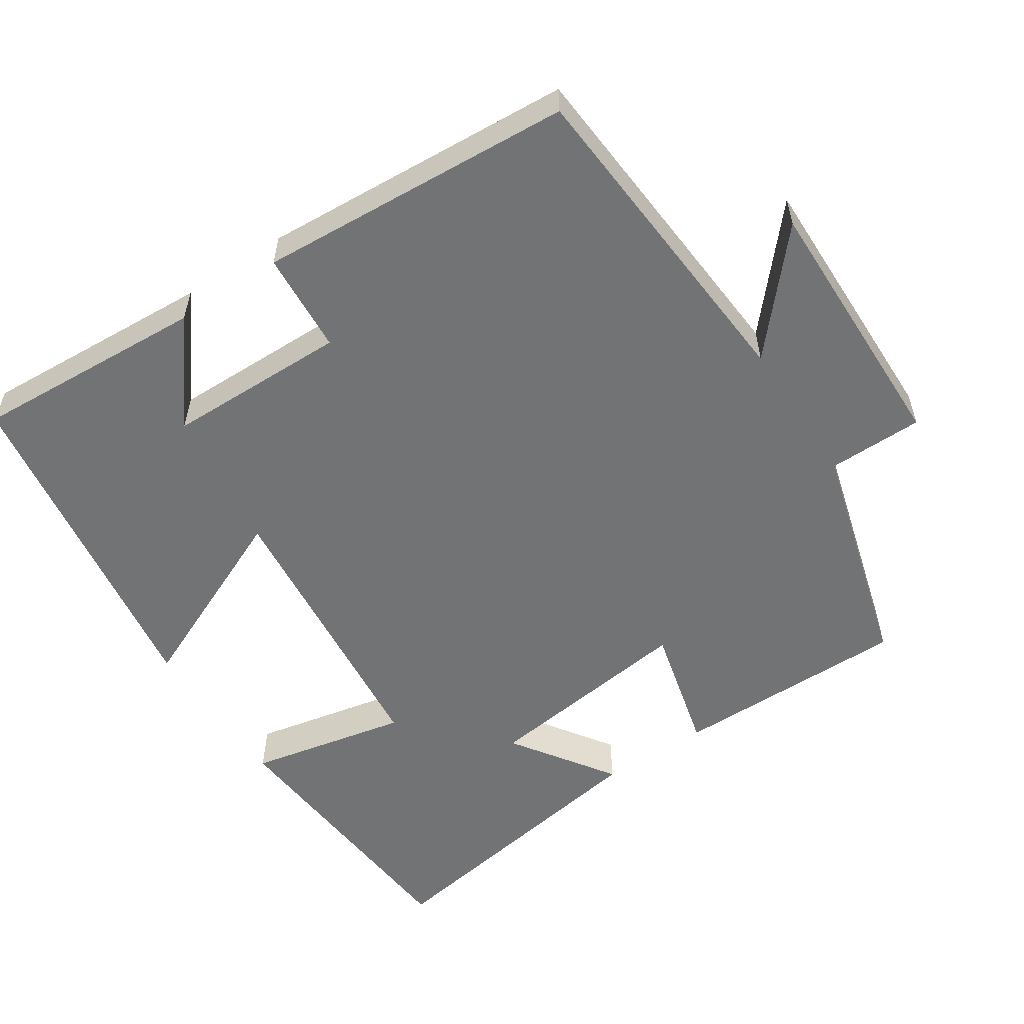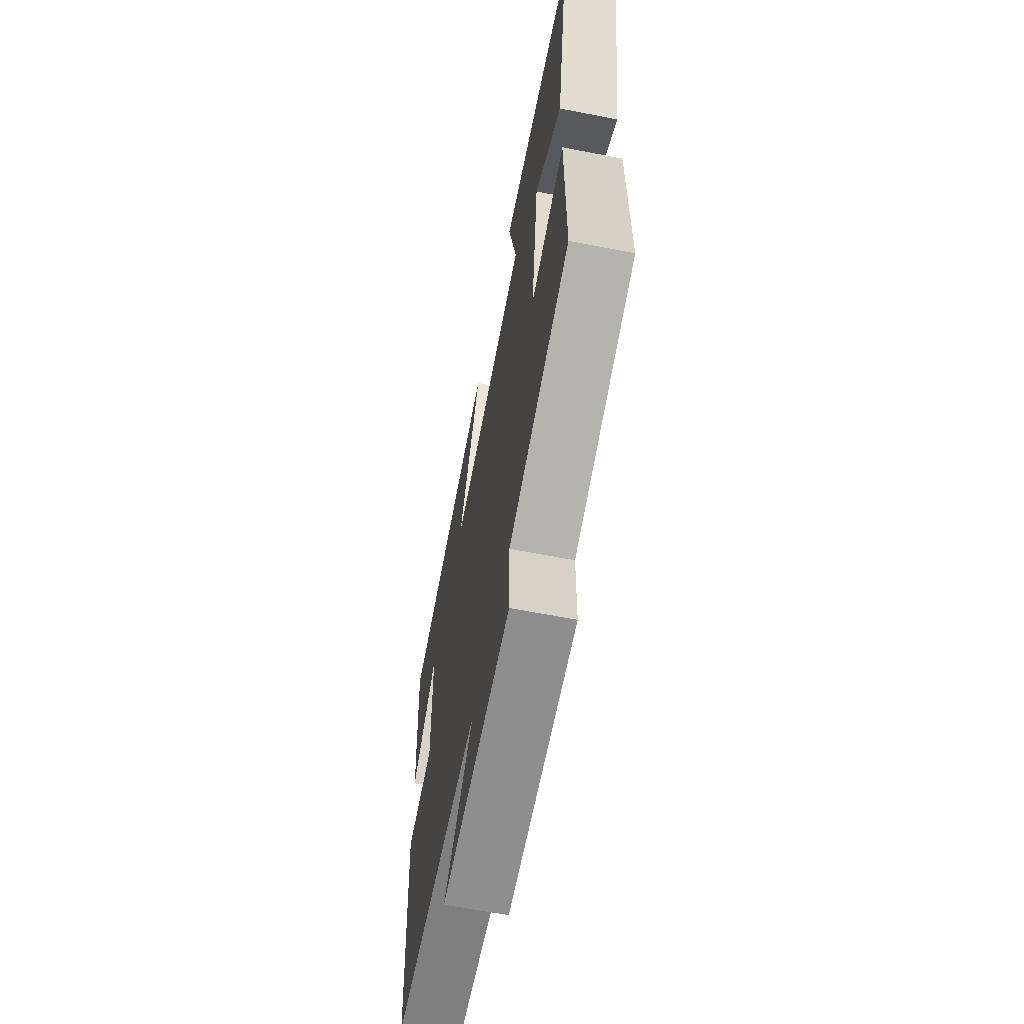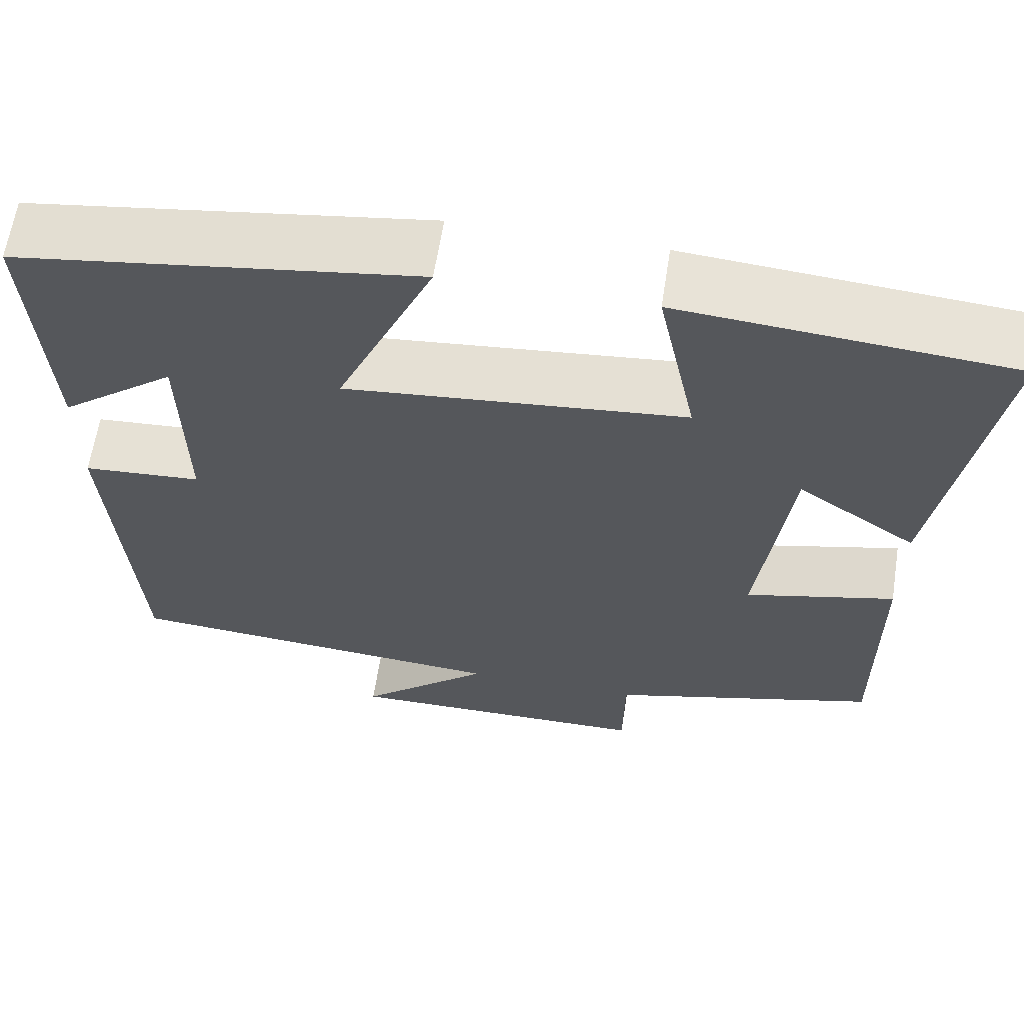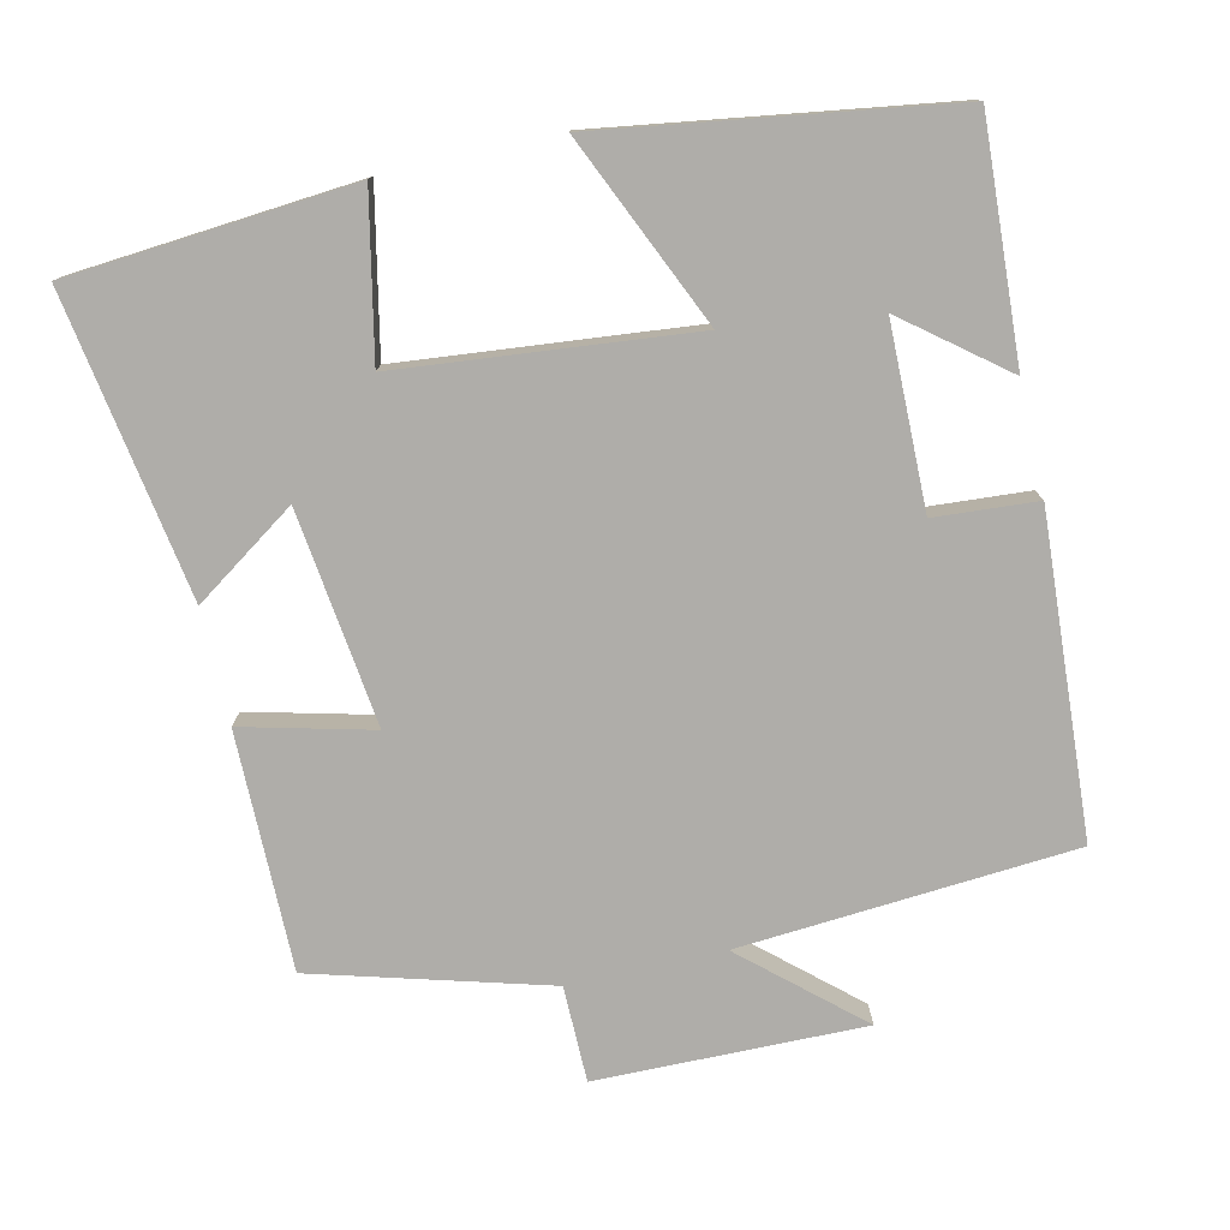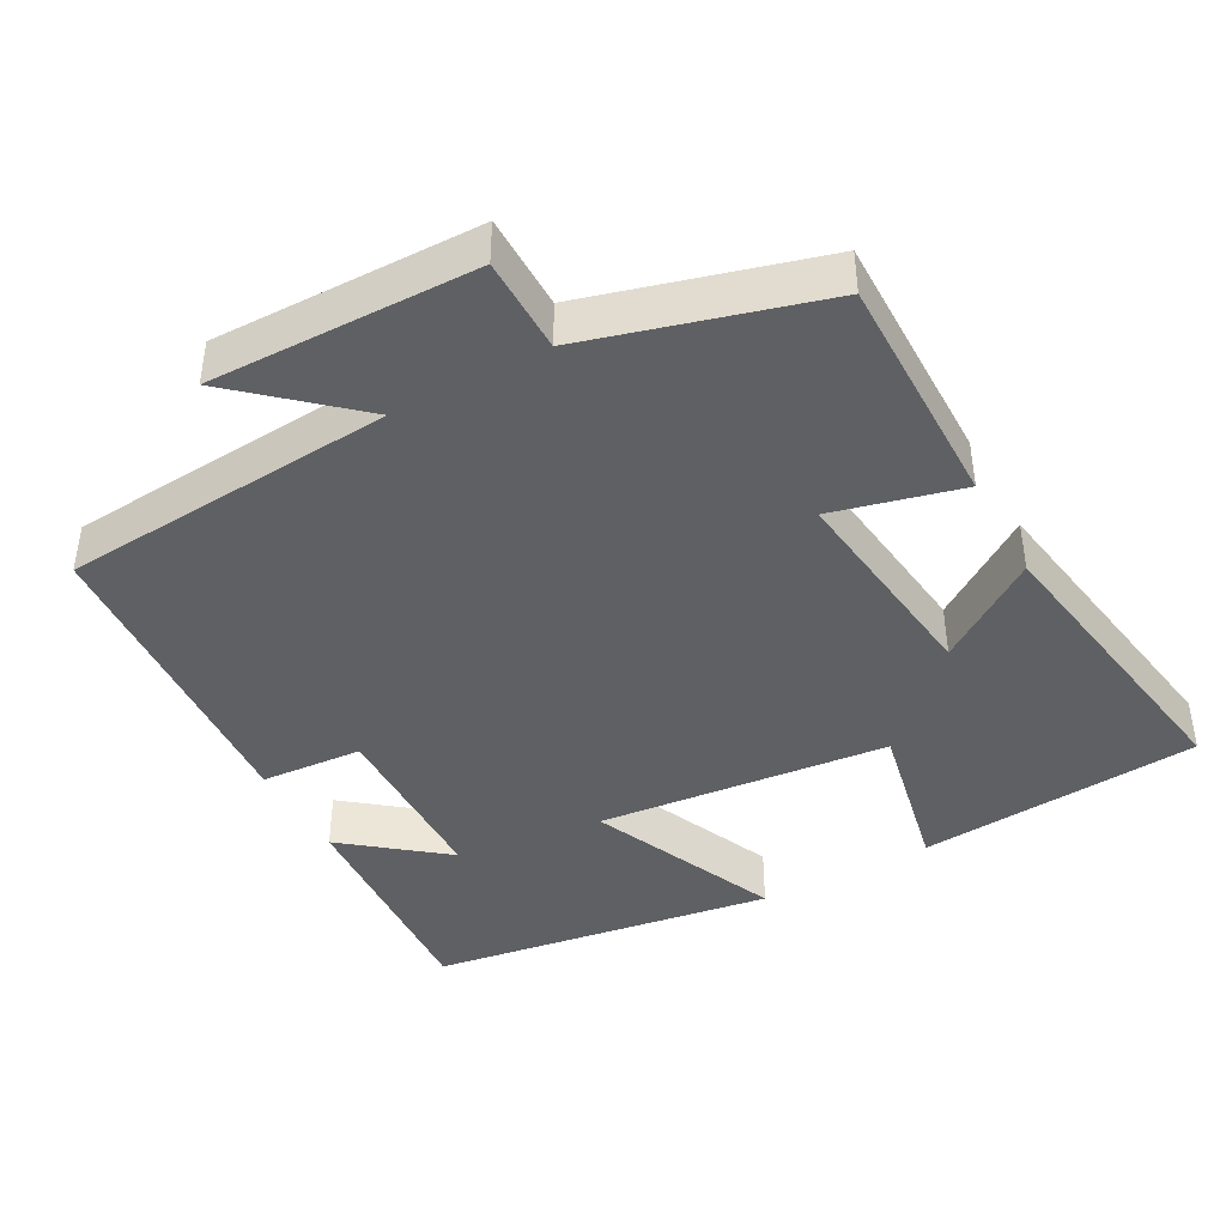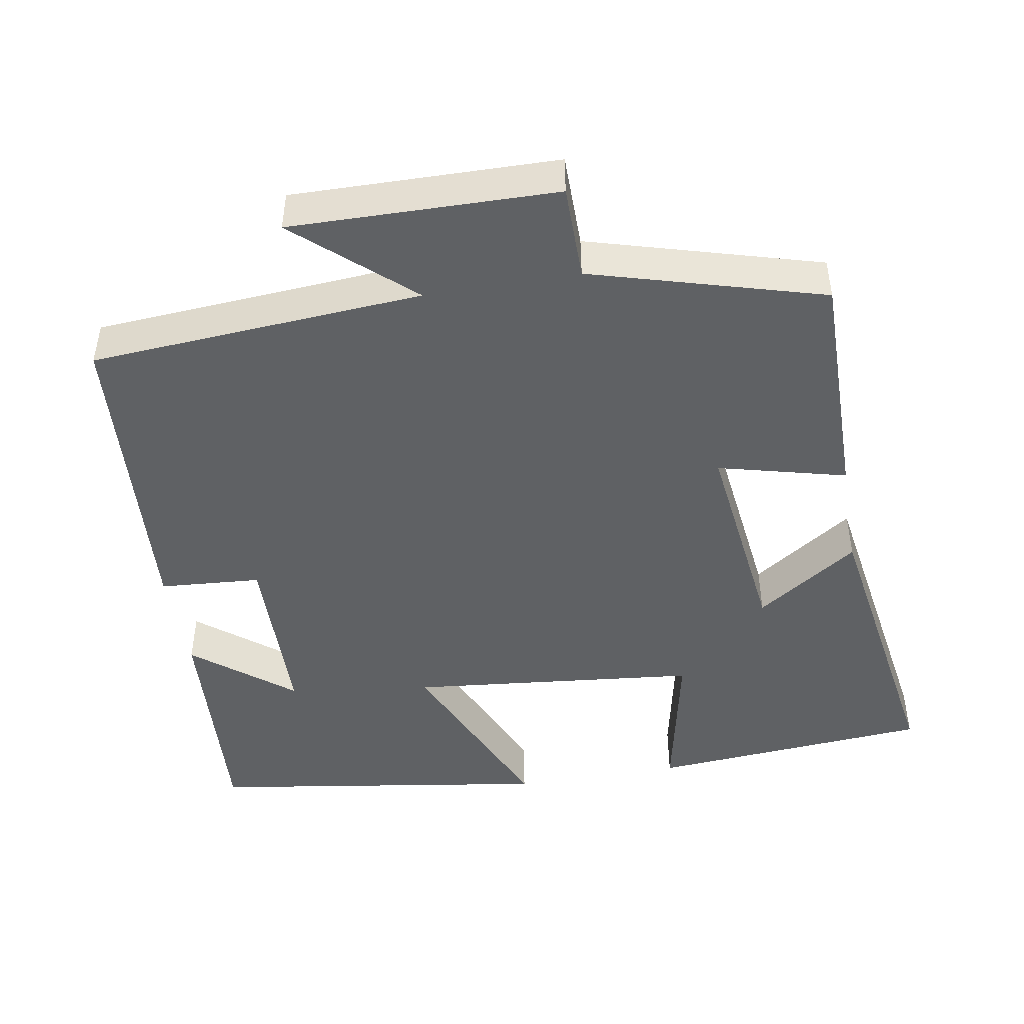
<metadata>
{"format":"obj","ext":"obj","renderer":"f3d","projection":"perspective","resolution":1024,"background":"white","views":[{"elev":-55.8,"azim":123.5,"up":"+Y"},{"elev":-64.0,"azim":-101.1,"up":"+Z"},{"elev":62.6,"azim":-171.2,"up":"+Z"},{"elev":-77.3,"azim":12.9,"up":"+Y"},{"elev":-42.3,"azim":-151.3,"up":"+Y"},{"elev":-46.5,"azim":-170.3,"up":"+Y"}]}
</metadata>
<code>
v -0.502 0.07 -0.411
v -0.5 0.07 -0.091
v -0.326 0.07 -0.135
v -0.362 0.07 0.155
v -0.5 0.07 0.061
v -0.566 0.07 0.469
v -0.183 0.07 0.5
v -0.228 0.07 0.284
v 0.166 0.07 0.244
v 0.053 0.07 0.5
v 0.519 0.07 0.429
v 0.5 0.07 0.112
v 0.366 0.07 0.218
v 0.362 0.07 -0.028
v 0.5 0.07 -0.038
v 0.472 0.07 -0.467
v 0.02 0.07 -0.5
v 0.173 0.07 -0.635
v -0.187 0.07 -0.629
v -0.188 0.07 -0.5
v -0.502 0 -0.411
v -0.5 0 -0.091
v -0.326 0 -0.135
v -0.362 0 0.155
v -0.5 0 0.061
v -0.566 0 0.469
v -0.183 0 0.5
v -0.228 0 0.284
v 0.166 0 0.244
v 0.053 0 0.5
v 0.519 0 0.429
v 0.5 0 0.112
v 0.366 0 0.218
v 0.362 0 -0.028
v 0.5 0 -0.038
v 0.472 0 -0.467
v 0.02 0 -0.5
v 0.173 0 -0.635
v -0.187 0 -0.629
v -0.188 0 -0.5
f 17 18 19 20
f 14 15 16 17
f 13 14 17 20
f 10 11 12 13
f 9 10 13
f 8 9 13 20
f 5 6 7 8
f 4 5 8
f 3 4 8 20
f 1 2 3 20
f 40 39 38 37
f 37 36 35 34
f 40 37 34 33
f 33 32 31 30
f 33 30 29
f 40 33 29 28
f 28 27 26 25
f 28 25 24
f 40 28 24 23
f 40 23 22 21
f 1 21 22 2
f 2 22 23 3
f 3 23 24 4
f 4 24 25 5
f 5 25 26 6
f 6 26 27 7
f 7 27 28 8
f 8 28 29 9
f 9 29 30 10
f 10 30 31 11
f 11 31 32 12
f 12 32 33 13
f 13 33 34 14
f 14 34 35 15
f 15 35 36 16
f 16 36 37 17
f 17 37 38 18
f 18 38 39 19
f 19 39 40 20
f 20 40 21 1

</code>
